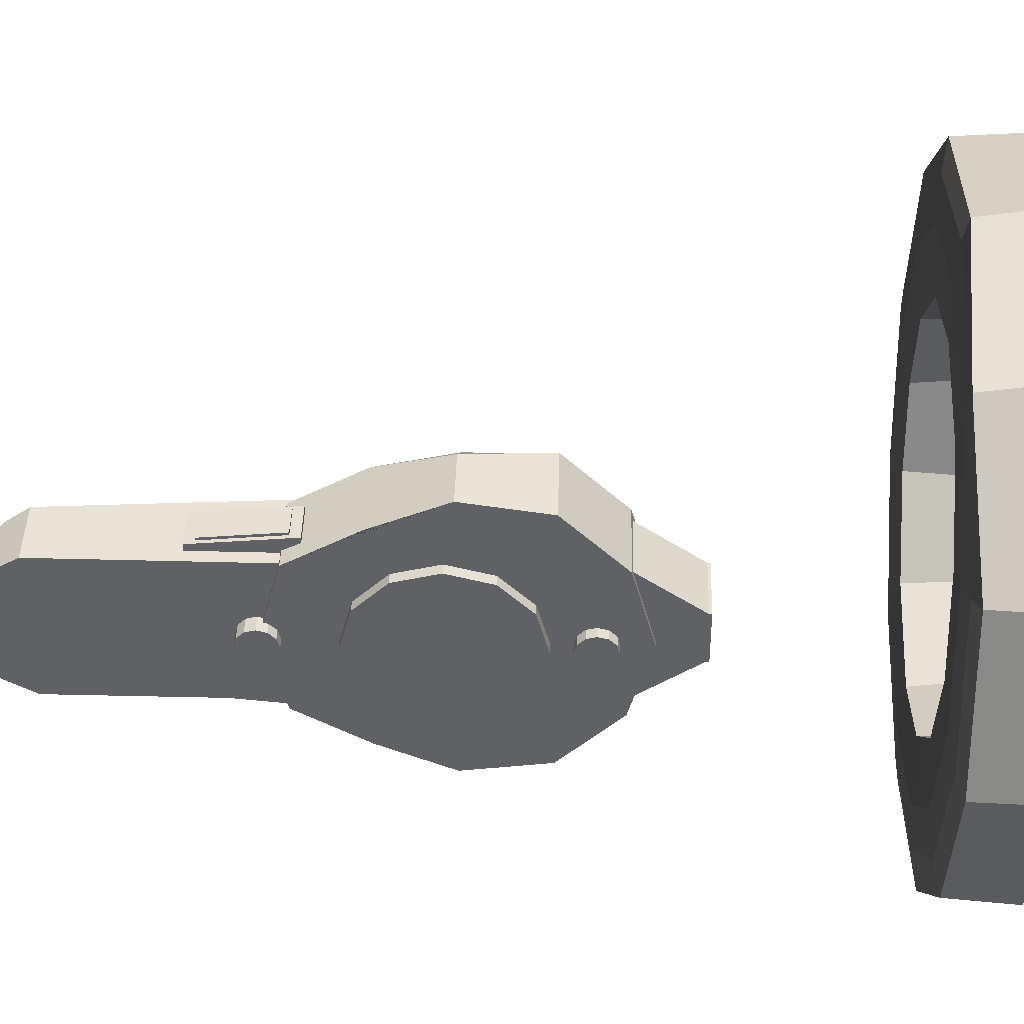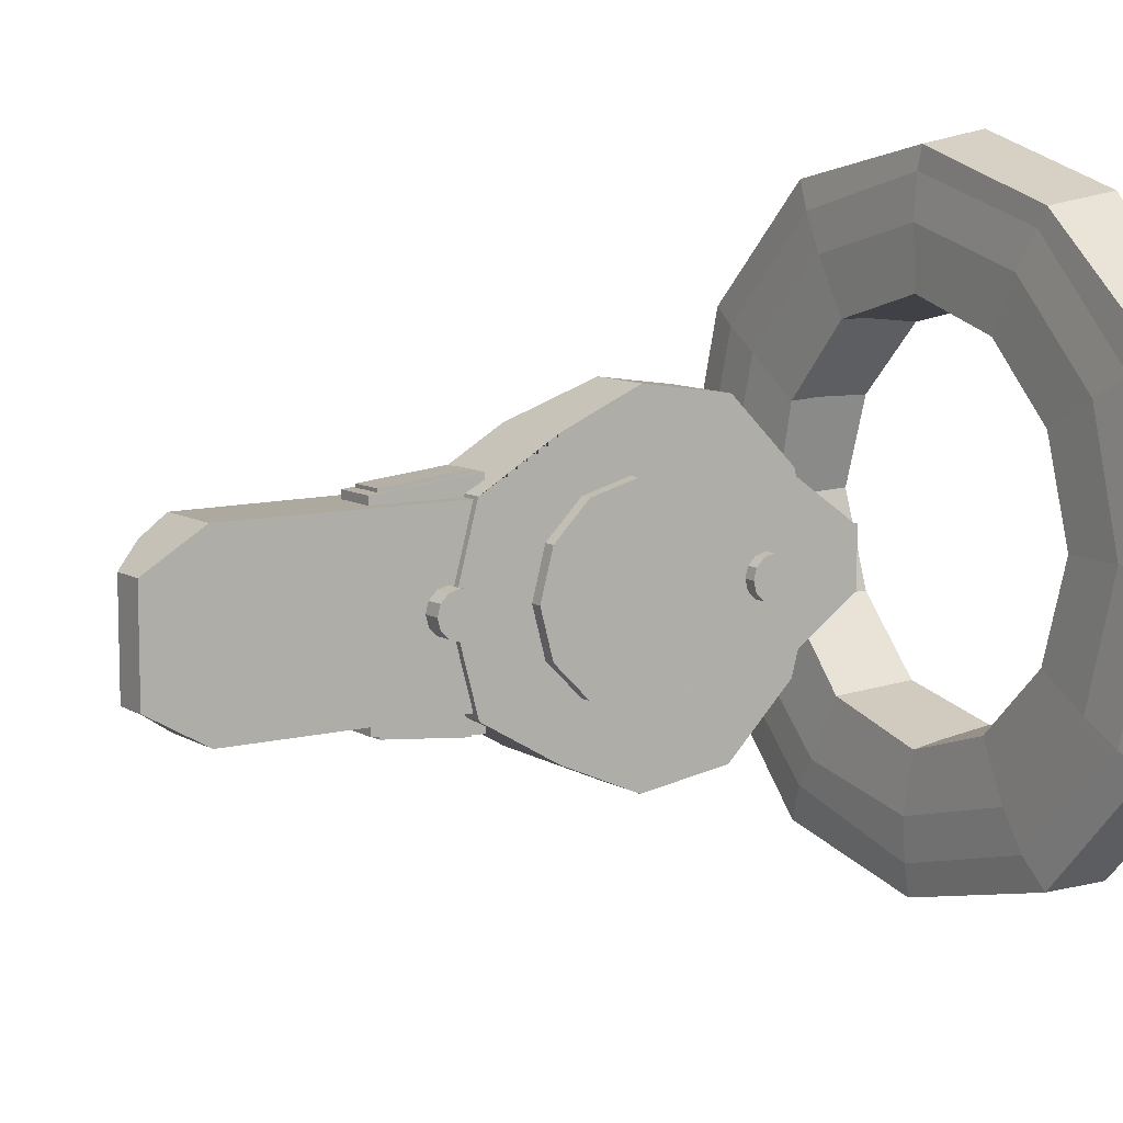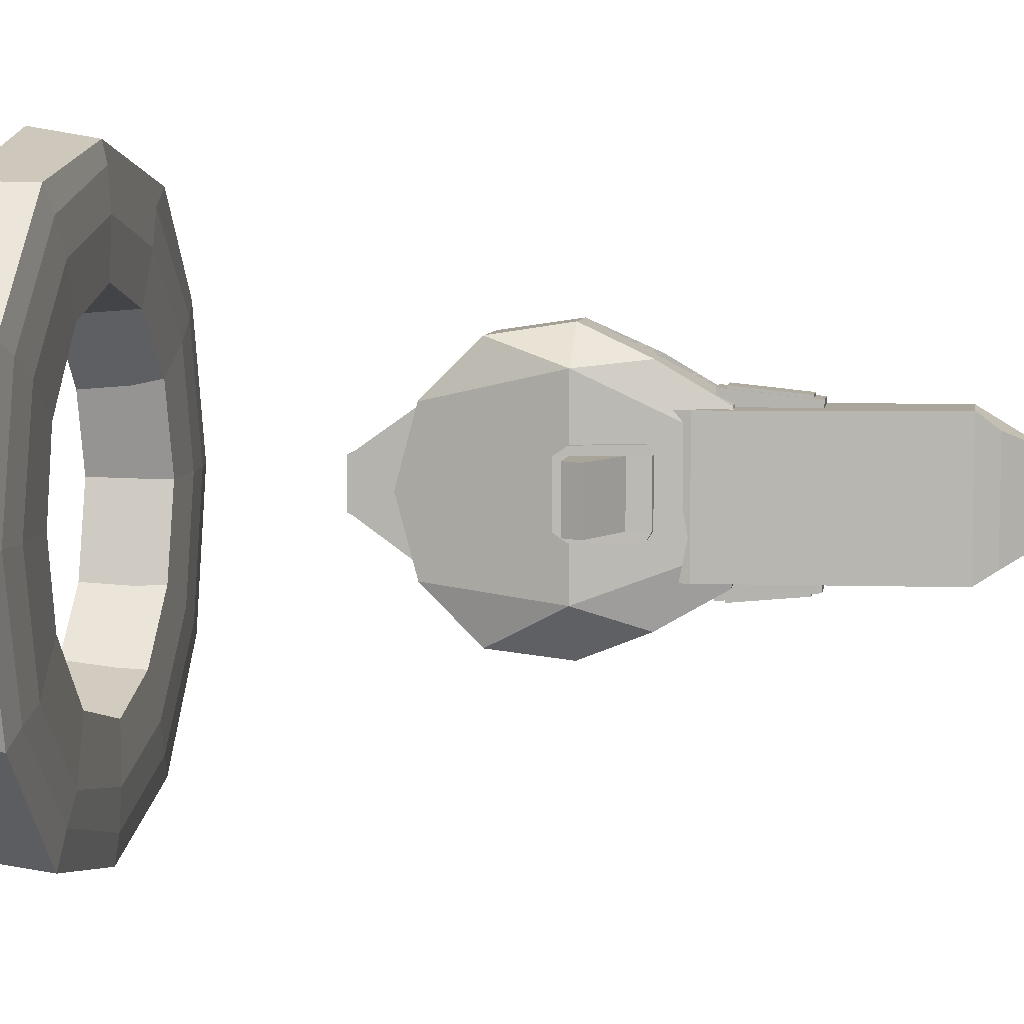
<metadata>
{"format":"obj","ext":"obj","renderer":"f3d","projection":"perspective","resolution":1024,"background":"white","views":[{"elev":41.7,"azim":91.6,"up":"+Z"},{"elev":9.4,"azim":56.3,"up":"+Z"},{"elev":7.3,"azim":-80.8,"up":"+Z"}]}
</metadata>
<code>
v -0.03833 -0.01346 -0.03083
v -0.03833 0.07654 -0.03083
v -0.03833 0.06654 -0.04083
v -0.03833 -0.003465 -0.04083
v -0.03833 -0.01346 0.03917
v -0.06927 -0.009229 0.03917
v -0.06833 -0.003465 0.04917
v -0.03833 -0.003465 0.04917
v -0.03833 0.07654 0.03917
v -0.06927 -0.009229 -0.03083
v -0.08927 0.08077 -0.03083
v -0.08927 0.08077 0.03917
v -0.08833 0.06654 0.04917
v -0.03833 0.06654 0.04917
v -0.08833 0.06654 -0.04083
v -0.06833 -0.003465 -0.04083
v -0.1383 0.04654 0.03917
v -0.1283 0.06654 0.03917
v -0.06833 0.06654 0.03917
v -0.05833 0.006535 0.03917
v -0.1383 0.04654 -0.03083
v -0.05833 0.006535 -0.03083
v -0.06833 0.06654 -0.03083
v -0.1283 0.06654 -0.03083
v -0.02833 -0.1635 -0.04083
v -0.02833 -0.06346 -0.04083
v 0.01167 -0.06346 -0.04083
v 0.01167 -0.1635 -0.04083
v -0.02833 -0.1635 -0.09083
v 0.01167 -0.1635 -0.09083
v 0.01167 -0.06346 -0.1008
v -0.02833 -0.06346 -0.1008
v 0.02477 -0.3566 0.03227
v 0.02477 -0.3566 0.04832
v 0.02477 -0.3004 0.08227
v 0.02477 -0.3004 -0.02393
v 0.02477 -0.3566 -0.02393
v 0.02477 0.2134 -0.02393
v 0.02477 0.2134 0.03227
v 0.02477 0.2834 0.03227
v 0.02477 0.2834 -0.02393
v -0.03946 -0.3004 0.08227
v -0.007347 -0.3566 0.04832
v -0.03946 -0.3245 0.06438
v -0.03946 0.2134 0.03227
v 0.02477 0.2834 0.03043
v -0.03946 0.2834 0.03043
v -0.05946 -0.04346 0.08043
v -0.03946 0.2134 0.08043
v 0.02477 0.2134 0.08043
v 0.02477 -0.3004 -0.08013
v 0.02477 -0.3566 -0.04802
v -0.03946 -0.3004 -0.02393
v -0.03946 -0.3004 -0.08013
v -0.03946 0.2134 -0.02393
v -0.03946 0.2834 -0.0221
v 0.02477 0.2834 -0.0221
v 0.02477 -0.3004 -0.0721
v 0.02477 0.2134 -0.0721
v 0.02477 0.2134 -0.08013
v 0.02477 -0.3004 -0.08013
v -0.03946 0.2134 -0.0721
v -0.03946 0.2134 -0.08013
v -0.05946 -0.04346 -0.08013
v -0.03946 -0.3004 -0.08013
v -0.03946 -0.3245 0.03227
v -0.03946 -0.3245 -0.02393
v -0.03946 -0.3245 -0.06407
v -0.007347 -0.3566 0.03227
v -0.007347 -0.3566 -0.02393
v -0.007347 -0.3566 -0.04802
v -0.03946 0.2834 0.03227
v -0.03946 0.2834 -0.02393
v 0.01167 -0.1635 0.03917
v 0.01167 -0.06346 0.03917
v -0.02833 -0.06346 0.03917
v -0.02833 -0.1635 0.03917
v 0.01167 -0.1635 0.08917
v -0.02833 -0.1635 0.08917
v -0.02833 -0.06346 0.09917
v 0.01167 -0.06346 0.09917
v -0.02944 -0.08069 0.08417
v -0.02944 -0.1035 -0.0008333
v -0.04833 -0.1035 -0.0008333
v -0.04833 -0.09208 0.04167
v -0.04833 -0.08069 0.08417
v -0.02944 0.2138 -0.08583
v -0.04833 0.2138 -0.08583
v -0.04833 0.1515 -0.1481
v -0.02944 0.1515 -0.1481
v 0.03056 0.1515 -0.1481
v 0.03056 0.2138 -0.08583
v -0.04833 0.2365 -0.0008333
v -0.04833 0.2138 0.08417
v -0.07833 0.06654 0.1192
v -0.07833 0.06654 -0.1008
v -0.02944 0.06654 -0.1608
v 0.03056 0.06654 -0.1608
v -0.04833 -0.008465 -0.1281
v -0.02944 -0.08069 -0.08583
v -0.04833 -0.08069 -0.08583
v -0.04833 -0.09208 -0.04333
v 0.03056 -0.1035 -0.0008333
v 0.03056 -0.08069 -0.08583
v 0.03056 -0.08069 0.08417
v 0.03056 -0.008464 0.1264
v -0.04833 -0.008465 0.1264
v -0.02944 0.06654 0.1592
v 0.03056 0.06654 0.1592
v -0.04833 0.1515 0.1464
v -0.02944 0.1515 0.1464
v 0.03056 0.1515 0.1464
v -0.02944 0.2138 0.08417
v 0.03056 0.2138 0.08417
v -0.02944 0.2365 -0.0008333
v 0.03056 0.2365 -0.0008333
v 0.03056 -0.008464 -0.1281
v 0.04167 -0.08346 -0.0008334
v 0.04167 -0.08614 0.009167
v 0.03167 -0.08614 0.009167
v 0.03167 -0.08346 -0.0008334
v 0.04167 -0.09346 0.01649
v 0.03167 -0.09346 0.01649
v 0.04167 -0.1035 0.01917
v 0.03167 -0.1035 0.01917
v 0.04167 -0.1135 0.01649
v 0.03167 -0.1135 0.01649
v 0.04167 -0.1208 0.009167
v 0.03167 -0.1208 0.009167
v 0.04167 -0.1235 -0.0008334
v 0.03167 -0.1235 -0.0008334
v 0.04167 -0.1208 -0.01083
v 0.03167 -0.1208 -0.01083
v 0.04167 -0.1135 -0.01815
v 0.03167 -0.1135 -0.01815
v 0.04167 -0.1035 -0.02083
v 0.03167 -0.1035 -0.02083
v 0.04167 -0.09346 -0.01815
v 0.03167 -0.09346 -0.01815
v 0.04167 -0.08614 -0.01083
v 0.03167 -0.08614 -0.01083
v 0.02167 -0.08614 0.009167
v 0.02167 -0.08347 -0.0008334
v 0.02167 -0.09347 0.01649
v 0.02167 -0.1035 0.01917
v 0.02167 -0.1135 0.01649
v 0.02167 -0.1208 0.009167
v 0.02167 -0.1235 -0.0008334
v 0.02167 -0.1208 -0.01083
v 0.02167 -0.1135 -0.01815
v 0.02167 -0.1035 -0.02083
v 0.02167 -0.09347 -0.01815
v 0.02167 -0.08614 -0.01083
v 0.04167 0.2065 -0.0008334
v 0.04167 0.2039 0.009167
v 0.03167 0.2039 0.009167
v 0.03167 0.2065 -0.0008334
v 0.04167 0.1965 0.01649
v 0.03167 0.1965 0.01649
v 0.04167 0.1865 0.01917
v 0.03167 0.1865 0.01917
v 0.04167 0.1765 0.01649
v 0.03167 0.1765 0.01649
v 0.04167 0.1692 0.009167
v 0.03167 0.1692 0.009167
v 0.04167 0.1665 -0.0008334
v 0.03167 0.1665 -0.0008334
v 0.04167 0.1692 -0.01083
v 0.03167 0.1692 -0.01083
v 0.04167 0.1765 -0.01815
v 0.03167 0.1765 -0.01815
v 0.04167 0.1865 -0.02083
v 0.03167 0.1865 -0.02083
v 0.04167 0.1965 -0.01815
v 0.03167 0.1965 -0.01815
v 0.04167 0.2039 -0.01083
v 0.03167 0.2039 -0.01083
v 0.02167 0.2039 0.009167
v 0.02167 0.2065 -0.0008334
v 0.02167 0.1965 0.01649
v 0.02167 0.1865 0.01917
v 0.02167 0.1765 0.01649
v 0.02167 0.1692 0.009167
v 0.02167 0.1665 -0.0008334
v 0.02167 0.1692 -0.01083
v 0.02167 0.1765 -0.01815
v 0.02167 0.1865 -0.02083
v 0.02167 0.1965 -0.01815
v 0.02167 0.2039 -0.01083
v 0.04167 0.1465 -0.0008334
v 0.04167 0.1345 0.04417
v 0.03167 0.1345 0.04417
v 0.03167 0.1465 -0.0008334
v 0.04167 0.1015 0.07711
v 0.03167 0.1015 0.07711
v 0.04167 0.05654 0.08917
v 0.03167 0.05654 0.08917
v 0.04167 0.01154 0.07711
v 0.03167 0.01154 0.07711
v 0.04167 -0.02141 0.04417
v 0.03167 -0.02141 0.04417
v 0.04167 -0.03346 -0.0008334
v 0.03167 -0.03346 -0.0008334
v 0.04167 -0.02141 -0.04583
v 0.03167 -0.02141 -0.04583
v 0.04167 0.01154 -0.07878
v 0.03167 0.01154 -0.07878
v 0.04167 0.05654 -0.09083
v 0.03167 0.05654 -0.09083
v 0.04167 0.1015 -0.07878
v 0.03167 0.1015 -0.07878
v 0.04167 0.1345 -0.04583
v 0.03167 0.1345 -0.04583
v 0.02167 0.1345 0.04417
v 0.02167 0.1465 -0.0008334
v 0.02167 0.1015 0.07711
v 0.02167 0.05654 0.08917
v 0.02167 0.01154 0.07711
v 0.02167 -0.02141 0.04417
v 0.02167 -0.03346 -0.0008334
v 0.02167 -0.02141 -0.04583
v 0.02167 0.01154 -0.07878
v 0.02167 0.05654 -0.09083
v 0.02167 0.1015 -0.07878
v 0.02167 0.1345 -0.04583
v -0.02433 -0.1535 -0.05483
v -0.02433 -0.07346 -0.05483
v 0.007667 -0.07346 -0.05483
v 0.007667 -0.1535 -0.05483
v -0.02433 -0.1535 -0.09483
v 0.007667 -0.1535 -0.09483
v 0.007667 -0.07346 -0.1028
v -0.02433 -0.07346 -0.1028
v 0.007666 -0.1535 0.05317
v 0.007666 -0.07346 0.05317
v -0.02433 -0.07346 0.05317
v -0.02433 -0.1535 0.05317
v 0.007666 -0.1535 0.09317
v -0.02433 -0.1535 0.09317
v -0.02433 -0.07346 0.1012
v 0.007666 -0.07346 0.1012
v -0.1433 0.4777 0.2597
v -0.2761 0.4777 0.2241
v -0.2982 0.4805 0.2625
v -0.1433 0.4805 0.304
v -0.3144 0.4856 0.2905
v -0.1433 0.4856 0.3273
v -0.3204 0.5571 0.2917
v -0.1433 0.5571 0.3392
v -0.3126 0.5686 0.2836
v -0.1463 0.5684 0.3273
v -0.1421 0.572 0.3002
v -0.2961 0.5714 0.261
v -0.274 0.5742 0.2227
v -0.1421 0.5747 0.2559
v -0.1433 0.5129 0.1921
v -0.1409 0.5659 0.1853
v -0.2419 0.565 0.1612
v -0.2469 0.5129 0.1668
v -0.2449 0.4805 0.1677
v -0.1433 0.4805 0.1973
v -0.3733 0.4777 0.1269
v -0.4116 0.4805 0.1491
v -0.4397 0.4856 0.1653
v -0.4409 0.5571 0.1712
v -0.4352 0.5684 0.1609
v -0.4093 0.5713 0.148
v -0.3795 0.5717 0.1276
v -0.3412 0.5689 0.1054
v -0.259 0.5681 0.1916
v -0.3114 0.5641 0.08812
v -0.316 0.5129 0.08862
v -0.3168 0.4805 0.08666
v -0.4089 0.4777 -0.005833
v -0.4532 0.4805 -0.005833
v -0.4856 0.4856 -0.005833
v -0.4883 0.5571 -0.005833
v -0.4775 0.5679 -0.003296
v -0.4493 0.5712 -0.00453
v -0.405 0.574 -0.00453
v -0.3715 0.5697 -0.007866
v -0.3397 0.5643 -0.003216
v -0.3413 0.5129 -0.005833
v -0.3374 0.4805 -0.005833
v -0.3733 0.4777 -0.1477
v -0.4116 0.4805 -0.1607
v -0.4397 0.4856 -0.1769
v -0.4409 0.5571 -0.1738
v -0.4329 0.5665 -0.1693
v -0.4078 0.5707 -0.1567
v -0.3694 0.5734 -0.1345
v -0.3384 0.5706 -0.1198
v -0.31 0.5669 -0.09904
v -0.316 0.5129 -0.1003
v -0.3168 0.4805 -0.09832
v -0.2761 0.4777 -0.2449
v -0.2982 0.4805 -0.2741
v -0.3144 0.4856 -0.3113
v -0.3113 0.5571 -0.3034
v -0.3121 0.5645 -0.2915
v -0.2975 0.5693 -0.2678
v -0.277 0.5735 -0.238
v -0.2549 0.5707 -0.1997
v -0.2419 0.568 -0.1737
v -0.2469 0.5129 -0.1785
v -0.2449 0.4805 -0.1793
v -0.1433 0.4777 -0.2714
v -0.1433 0.4805 -0.3157
v -0.1433 0.4856 -0.3481
v -0.1433 0.5571 -0.3508
v -0.1464 0.5631 -0.3375
v -0.1464 0.5683 -0.3051
v -0.1448 0.5714 -0.263
v -0.1422 0.5713 -0.2293
v -0.1327 0.5684 -0.1967
v -0.1343 0.5129 -0.2038
v -0.1343 0.4805 -0.209
v -0.01055 0.4777 -0.2358
v 0.01158 0.4805 -0.2741
v 0.03686 0.4856 -0.3022
v 0.03371 0.5571 -0.3034
v 0.01933 0.5626 -0.293
v 0.00362 0.5677 -0.2657
v -0.008644 0.574 -0.237
v -0.03077 0.5712 -0.1987
v -0.0409 0.5695 -0.1722
v -0.0398 0.5129 -0.1785
v -0.04176 0.4805 -0.1793
v 0.08665 0.4777 -0.1386
v 0.125 0.4805 -0.1607
v 0.153 0.4856 -0.1769
v 0.1542 0.5571 -0.1829
v 0.1413 0.5631 -0.1732
v 0.1183 0.5686 -0.1591
v 0.08764 0.5737 -0.1399
v 0.05453 0.5737 -0.1191
v 0.02528 0.5696 -0.1061
v 0.02934 0.5129 -0.1094
v 0.03016 0.4805 -0.1074
v 0.1222 0.4777 -0.005833
v 0.1665 0.4805 -0.005833
v 0.1989 0.4856 -0.005833
v 0.2017 0.5571 -0.005833
v 0.1887 0.5647 -0.008563
v 0.1563 0.5698 -0.008563
v 0.1179 0.5724 -0.006997
v 0.08058 0.5709 -0.005134
v 0.04844 0.568 -0.004317
v 0.05464 0.5129 -0.005833
v 0.05981 0.4805 -0.005833
v 0.08665 0.4777 0.1269
v 0.125 0.4805 0.1491
v 0.153 0.4856 0.1653
v 0.1542 0.5571 0.1621
v 0.1428 0.5647 0.1625
v 0.1148 0.5698 0.1463
v 0.0823 0.5724 0.1258
v 0.05093 0.5709 0.1055
v 0.02473 0.568 0.0842
v 0.02934 0.5129 0.08862
v 0.03016 0.4805 0.09574
v -0.01055 0.4777 0.2241
v 0.01158 0.4805 0.2625
v 0.02778 0.4765 0.2815
v 0.02463 0.5571 0.2917
v 0.01955 0.5667 0.2834
v 0.01019 0.5712 0.2586
v -0.01194 0.574 0.2203
v -0.02081 0.5722 0.2047
v -0.02967 0.5704 0.1892
v -0.04071 0.5671 0.1606
v -0.0398 0.5129 0.1668
v -0.04176 0.4805 0.1677
v -0.1469 0.5684 0.2287
o group21982390
g mesh21982390
f 4 3 2 1
f 8 7 6 5
f 2 9 5 1
f 6 12 11 10
f 5 6 10 1
f 11 12 9 2
f 7 13 12 6
f 13 14 9 12
f 14 8 5 9
f 14 13 7 8
f 3 15 11 2
f 15 16 10 11
f 16 4 1 10
f 16 15 3 4
o group1865617553
g mesh1865617553
f 20 19 18 17
f 24 23 22 21
f 18 24 21 17
f 22 23 19 20
f 21 22 20 17
f 19 23 24 18
o group1866150901
g mesh1866150901
f 28 27 26 25
f 32 31 30 29
f 26 32 29 25
f 30 31 27 28
f 29 30 28 25
f 27 31 32 26
o group1354154313
g mesh1354154313
f 37 36 35 34 33
f 41 40 39 38
f 44 43 34 35 42
f 47 46 39 45
f 50 49 48 42 35
f 52 51 36 37
f 54 53 36 51
f 57 56 55 38
f 61 60 59 38 39 50 35 36 58
f 60 63 62 59
f 62 63 64 48 49 45 55
f 64 63 60 61 58 36 53 65
f 53 54 68 67 66 44 42
f 68 71 70 69 43 44 66 67
f 70 71 52 37 33 34 43 69
f 52 71 68 54 51
f 64 65 53 42 48
f 40 72 45 39
f 72 73 55 45
f 73 41 38 55
f 73 72 40 41
f 56 62 55
f 56 57 59 62
f 57 38 59
f 46 50 39
f 46 47 49 50
f 47 45 49
o group1016366514
g mesh1016366514
f 77 76 75 74
f 81 80 79 78
f 75 81 78 74
f 79 80 76 77
f 78 79 77 74
f 76 80 81 75
o group786259425
g mesh786259425
f 86 85 84 83 82
f 92 91 90 89 88 87
f 88 96 95 94 93
f 91 98 97 89 90
f 96 97 99
f 104 103 83 84 102 101 100
f 103 105 82 83
f 109 108 107 86 82 105 106
f 109 112 111 110 108
f 112 114 113 94 110 111
f 114 116 115 93 94 113
f 116 92 87 88 93 115
f 116 114 112 109 106 105 103 104 117 98 91 92
f 96 102 84 85 95
f 88 89 96
f 95 110 94
f 85 86 107 95
f 96 99 101 102
f 108 95 107
f 110 95 108
f 97 98 117 104 100 101 99
f 97 96 89
o group1572499071
g mesh1572499071
f 121 120 119 118
f 120 123 122 119
f 123 125 124 122
f 125 127 126 124
f 127 129 128 126
f 129 131 130 128
f 131 133 132 130
f 133 135 134 132
f 135 137 136 134
f 137 139 138 136
f 139 141 140 138
f 141 121 118 140
f 118 119 122 124 126 128 130 132 134 136 138 140
f 143 142 120 121
f 142 144 123 120
f 144 145 125 123
f 145 146 127 125
f 146 147 129 127
f 147 148 131 129
f 148 149 133 131
f 149 150 135 133
f 150 151 137 135
f 151 152 139 137
f 152 153 141 139
f 153 143 121 141
f 153 152 151 150 149 148 147 146 145 144 142 143
o group1678185121
g mesh1678185121
f 157 156 155 154
f 156 159 158 155
f 159 161 160 158
f 161 163 162 160
f 163 165 164 162
f 165 167 166 164
f 167 169 168 166
f 169 171 170 168
f 171 173 172 170
f 173 175 174 172
f 175 177 176 174
f 177 157 154 176
f 154 155 158 160 162 164 166 168 170 172 174 176
f 179 178 156 157
f 178 180 159 156
f 180 181 161 159
f 181 182 163 161
f 182 183 165 163
f 183 184 167 165
f 184 185 169 167
f 185 186 171 169
f 186 187 173 171
f 187 188 175 173
f 188 189 177 175
f 189 179 157 177
f 189 188 187 186 185 184 183 182 181 180 178 179
o group775472257
g mesh775472257
f 193 192 191 190
f 192 195 194 191
f 195 197 196 194
f 197 199 198 196
f 199 201 200 198
f 201 203 202 200
f 203 205 204 202
f 205 207 206 204
f 207 209 208 206
f 209 211 210 208
f 211 213 212 210
f 213 193 190 212
f 190 191 194 196 198 200 202 204 206 208 210 212
f 215 214 192 193
f 214 216 195 192
f 216 217 197 195
f 217 218 199 197
f 218 219 201 199
f 219 220 203 201
f 220 221 205 203
f 221 222 207 205
f 222 223 209 207
f 223 224 211 209
f 224 225 213 211
f 225 215 193 213
f 225 224 223 222 221 220 219 218 217 216 214 215
o group1608964456
g mesh1608964456
f 229 228 227 226
f 233 232 231 230
f 227 233 230 226
f 231 232 228 229
f 230 231 229 226
f 228 232 233 227
o group1516067849
g mesh1516067849
f 237 236 235 234
f 241 240 239 238
f 235 241 238 234
f 239 240 236 237
f 238 239 237 234
f 236 240 241 235
o group909126682
g mesh909126682
f 245 244 243 242
f 247 246 244 245
f 249 248 246 247
f 251 250 248 249
f 255 254 253 252
f 261 260 259 258 257 256
f 242 243 260 261
f 244 263 262 243
f 246 264 263 244
f 248 265 264 246
f 250 266 265 248
f 253 267 266 250
f 254 268 267 253
f 270 269 268 254
f 258 271 269 270
f 260 273 272 271 258 259
f 243 262 273 260
f 263 275 274 262
f 264 276 275 263
f 265 277 276 264
f 266 278 277 265
f 267 279 278 266
f 268 280 279 267
f 269 281 280 268
f 271 282 281 269
f 273 284 283 282 271 272
f 262 274 284 273
f 275 286 285 274
f 276 287 286 275
f 277 288 287 276
f 278 289 288 277
f 279 290 289 278
f 280 291 290 279
f 281 292 291 280
f 282 293 292 281
f 284 295 294 293 282 283
f 274 285 295 284
f 286 297 296 285
f 287 298 297 286
f 288 299 298 287
f 289 300 299 288
f 290 301 300 289
f 291 302 301 290
f 292 303 302 291
f 293 304 303 292
f 295 306 305 304 293 294
f 285 296 306 295
f 297 308 307 296
f 298 309 308 297
f 299 310 309 298
f 300 311 310 299
f 301 312 311 300
f 302 313 312 301
f 303 314 313 302
f 304 315 314 303
f 306 317 316 315 304 305
f 296 307 317 306
f 308 319 318 307
f 309 320 319 308
f 310 321 320 309
f 311 322 321 310
f 312 323 322 311
f 313 324 323 312
f 314 325 324 313
f 315 326 325 314
f 317 328 327 326 315 316
f 307 318 328 317
f 319 330 329 318
f 320 331 330 319
f 321 332 331 320
f 322 333 332 321
f 323 334 333 322
f 324 335 334 323
f 325 336 335 324
f 326 337 336 325
f 328 339 338 337 326 327
f 318 329 339 328
f 330 341 340 329
f 331 342 341 330
f 332 343 342 331
f 333 344 343 332
f 334 345 344 333
f 335 346 345 334
f 336 347 346 335
f 337 348 347 336
f 339 350 349 348 337 338
f 329 340 350 339
f 341 352 351 340
f 342 353 352 341
f 343 354 353 342
f 344 355 354 343
f 345 356 355 344
f 346 357 356 345
f 347 358 357 346
f 348 359 358 347
f 350 361 360 359 348 349
f 340 351 361 350
f 352 363 362 351
f 353 364 363 352
f 354 365 364 353
f 355 366 365 354
f 356 367 366 355
f 357 368 367 356
f 358 370 369 368 357
f 359 371 370 358
f 361 373 372 371 359 360
f 351 362 373 361
f 363 245 242 362
f 364 247 245 363
f 365 249 247 364
f 366 251 249 365
f 368 255 252 367
f 373 261 256 257 371 372
f 362 242 261 373
f 253 250 251 252
f 255 374 270 254
f 374 257 258 270
f 255 368 369 370 374
f 252 251 366 367
f 370 371 257 374

</code>
